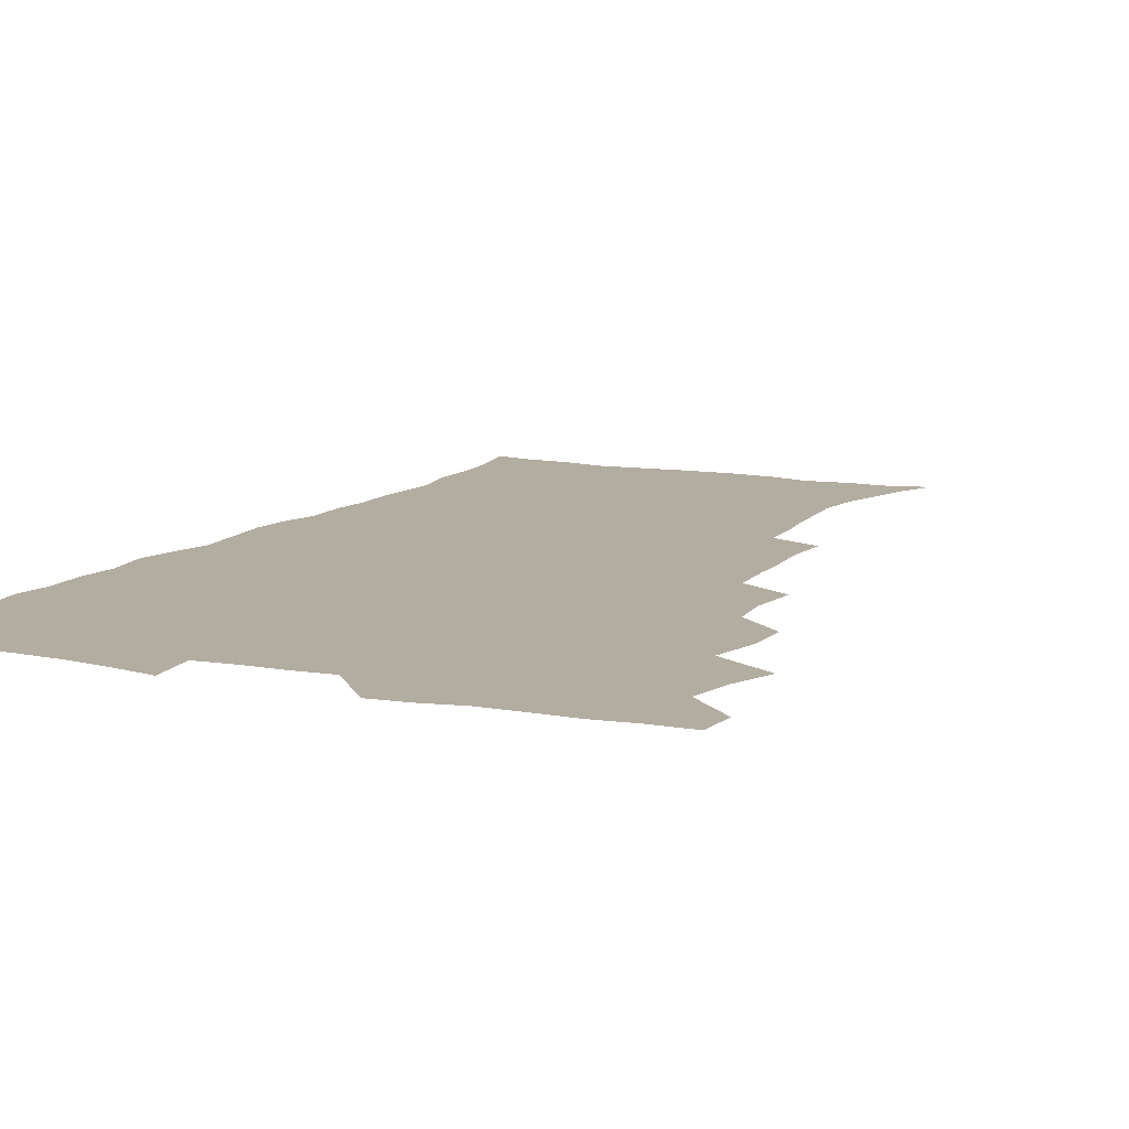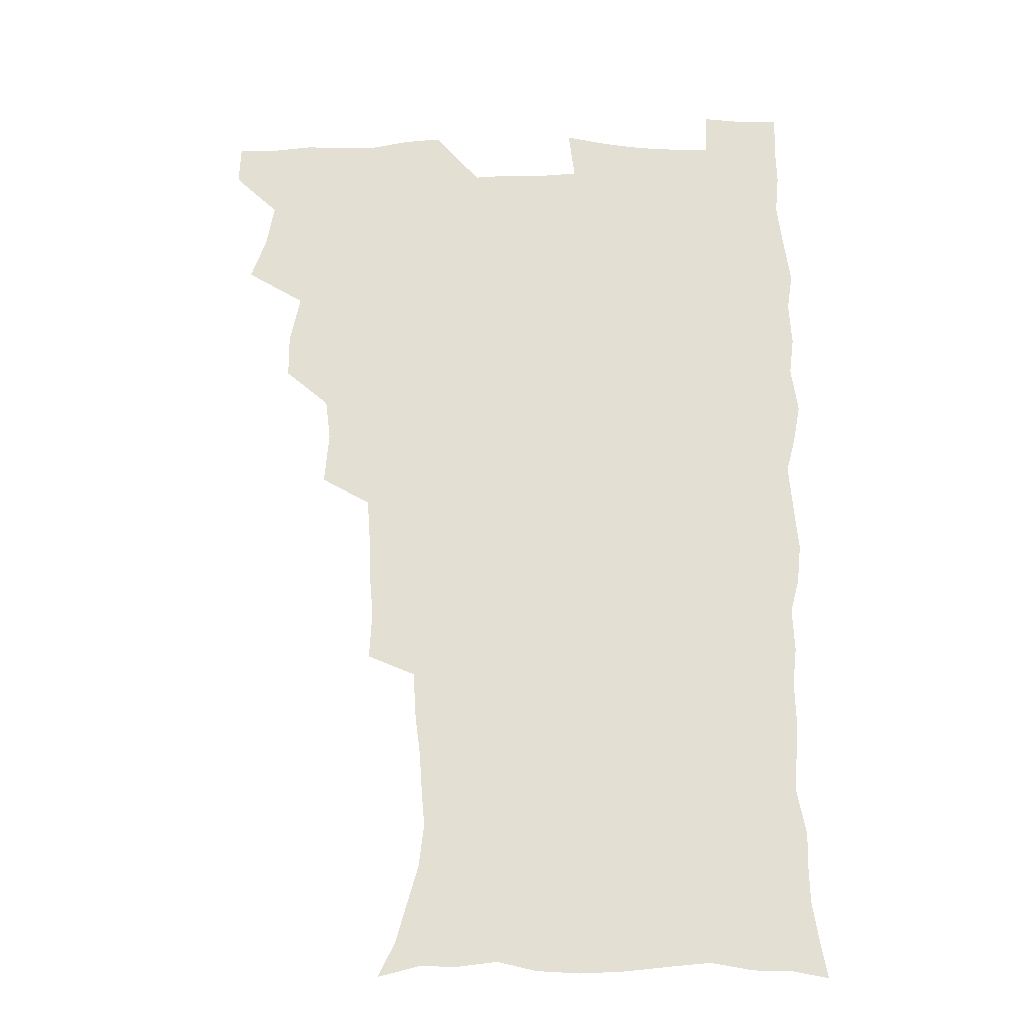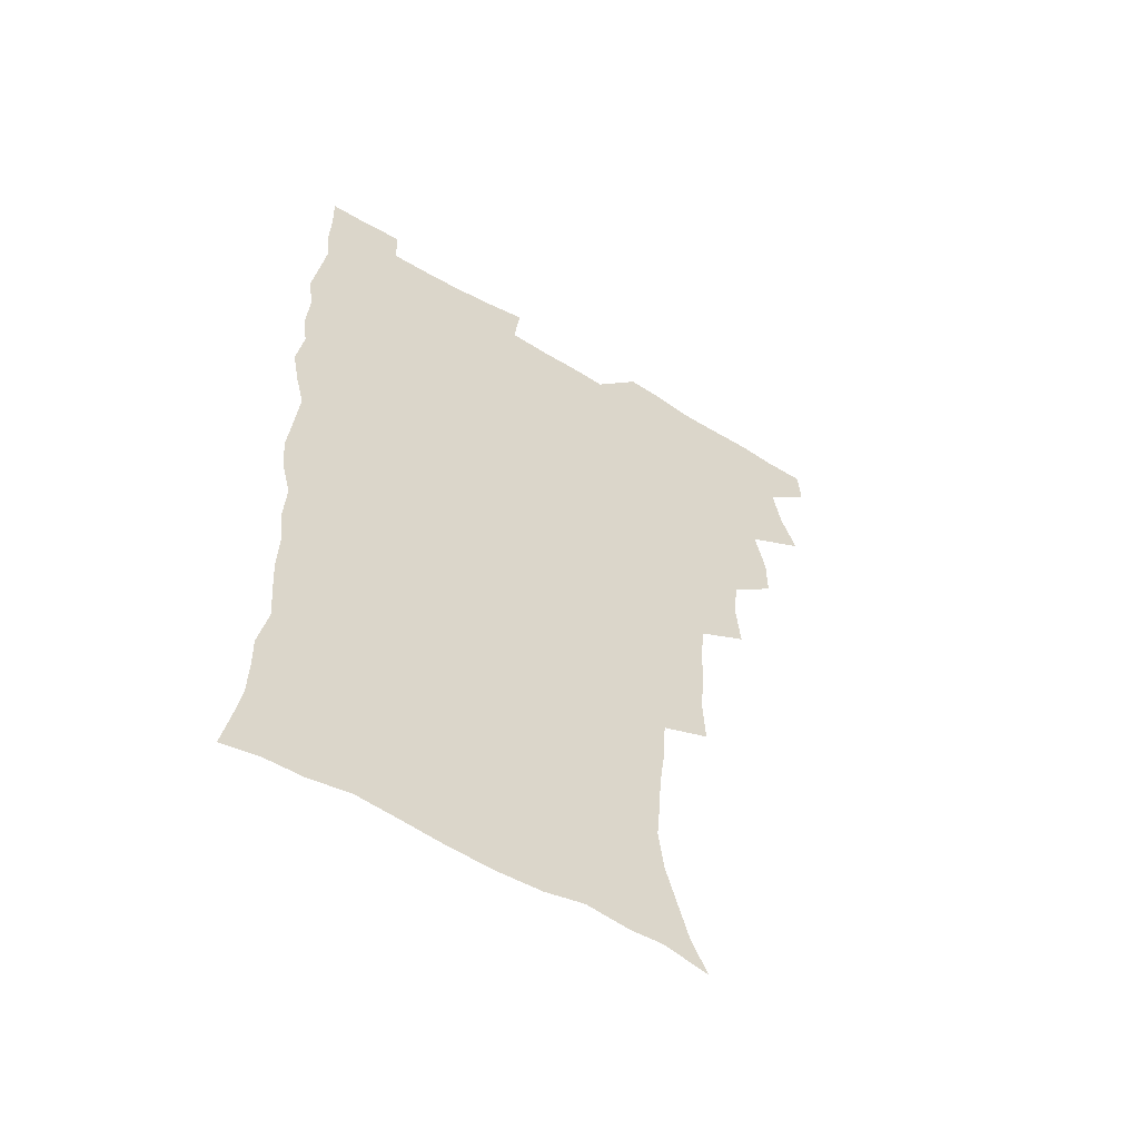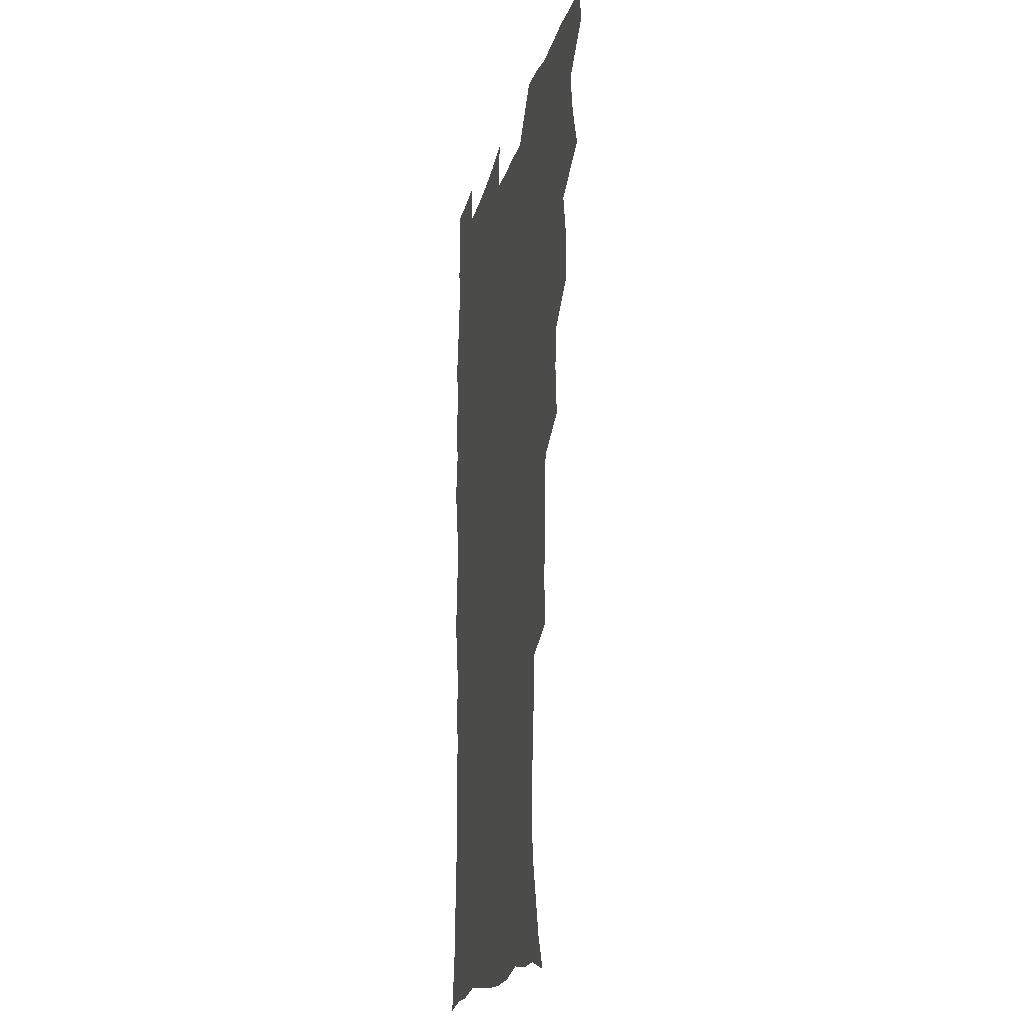
<metadata>
{"format":"obj","ext":"obj","renderer":"f3d","projection":"perspective","resolution":1024,"background":"white","views":[{"elev":10.5,"azim":-154.1,"up":"+Z"},{"elev":-23.0,"azim":0.0,"up":"+Y"},{"elev":-57.4,"azim":148.1,"up":"+Y"},{"elev":-18.2,"azim":-102.6,"up":"+Y"}]}
</metadata>
<code>
v 480 539.5 0
v 480.7 554.4 0
v 488 491 0
v 493.8 507.3 0
v 496.9 523.8 0
v 497.3 538.9 0
v 496.1 554.7 0
v 506.2 442.7 0
v 506.2 459.1 0
v 510.1 478 0
v 514.1 494.6 0
v 511.9 508.8 0
v 513.8 524 0
v 513.1 538.8 0
v 510.8 556.4 0
v 523.3 392.8 0
v 525 412.6 0
v 523.1 428.4 0
v 526.8 447.7 0
v 527 463.8 0
v 526.6 479.1 0
v 528 494.7 0
v 528.9 509.7 0
v 529.1 524.1 0
v 528.4 538.3 0
v 526 556.1 0
v 544.3 314.4 0
v 545.2 333 0
v 543.9 348.5 0
v 543.3 365.2 0
v 542.1 382.2 0
v 541.4 399.5 0
v 541.4 416.6 0
v 544.4 435.7 0
v 542.5 449.7 0
v 543.9 465.8 0
v 544.6 481.1 0
v 543.2 495.4 0
v 544 510 0
v 543.6 524.5 0
v 542.6 539.2 0
v 540.7 556.3 0
v 551 185.2 0
v 557.3 198.1 0
v 561.1 211.5 0
v 565.8 228 0
v 567.8 244.3 0
v 566.6 258.2 0
v 565.6 273.5 0
v 563.7 288.5 0
v 562.5 306.7 0
v 562.2 324.8 0
v 560.9 340.2 0
v 560.3 356.3 0
v 559.4 372.1 0
v 558.7 388.3 0
v 559.1 405.4 0
v 558.9 421.6 0
v 558.6 436.9 0
v 560.5 453.5 0
v 559.2 467.2 0
v 559.8 482.1 0
v 560.9 496.4 0
v 559.2 510.8 0
v 558.1 525.5 0
v 556.9 540.7 0
v 554.8 559.3 0
v 567.9 189.4 0
v 570.6 201.1 0
v 578.4 220.8 0
v 580.5 236.7 0
v 581 252 0
v 580.7 267.4 0
v 579.1 281.2 0
v 577.1 295.4 0
v 577.8 314.9 0
v 577.1 331 0
v 576.4 346.2 0
v 576.1 362.2 0
v 574.5 376.5 0
v 574.9 393.5 0
v 573.7 407.6 0
v 574.6 424.3 0
v 574 438.8 0
v 574.5 454.1 0
v 574.5 468.5 0
v 574.9 483 0
v 574.3 497 0
v 574.7 510.8 0
v 573.4 525.1 0
v 571.8 540.8 0
v 568.9 560.5 0
v 580.2 188.8 0
v 588.8 209 0
v 593.1 227.2 0
v 593.4 241.2 0
v 594.8 259.4 0
v 593.7 272.5 0
v 592.3 286.2 0
v 592.1 303.5 0
v 591 318.2 0
v 589.9 332.4 0
v 591.2 351.4 0
v 590.3 365.2 0
v 589.2 379.8 0
v 589.1 395.5 0
v 589.3 410.9 0
v 589.5 426.3 0
v 588.8 440.3 0
v 589 455 0
v 589.8 470.1 0
v 589.5 483.5 0
v 588.9 497.4 0
v 588.6 511.4 0
v 587.4 526.1 0
v 586.5 540.5 0
v 596.5 190.9 0
v 602.7 210.5 0
v 605.4 228.1 0
v 606.4 244.3 0
v 606.6 259.8 0
v 605.9 274 0
v 605.5 289.9 0
v 605 305.5 0
v 604.6 321.9 0
v 604.8 338.8 0
v 604 350.8 0
v 603.7 367.2 0
v 603.5 382.6 0
v 603.9 398.8 0
v 603.3 411.8 0
v 603.5 427.1 0
v 603.2 441.3 0
v 603.1 455.5 0
v 603.3 469.7 0
v 603.4 483.7 0
v 603.7 497.5 0
v 603 511.6 0
v 601.7 526.7 0
v 600.9 541.6 0
v 611.6 187.3 0
v 617.3 212.7 0
v 618.8 230.5 0
v 619.1 245.5 0
v 619.3 261.9 0
v 618.8 276.3 0
v 618.2 290.7 0
v 618.1 308 0
v 618 324.9 0
v 617.6 339.5 0
v 617.3 352.6 0
v 617.2 368.3 0
v 617 383.1 0
v 617 398.3 0
v 616.8 411.4 0
v 617.2 428 0
v 617 441.6 0
v 617.3 456.3 0
v 617.4 470.2 0
v 617.3 483.8 0
v 617.5 497.7 0
v 617.5 511.5 0
v 617.5 525.3 0
v 615.8 541.5 0
v 628.5 186.4 0
v 631.1 211.3 0
v 631.8 230.5 0
v 632 247 0
v 631.9 263.1 0
v 631.6 277.6 0
v 631.4 293.7 0
v 631.1 308.7 0
v 630.9 324.4 0
v 630.6 339.2 0
v 630.6 353.7 0
v 630.5 368.3 0
v 630.5 384.1 0
v 630.4 398.1 0
v 630.5 412.7 0
v 630.7 428.2 0
v 630.8 441.8 0
v 631 456.2 0
v 631.2 470 0
v 631.3 483.8 0
v 631.5 497.7 0
v 631.5 511.5 0
v 631.5 525.2 0
v 630.3 542.6 0
v 628 561.6 0
v 645.7 187.2 0
v 645.4 212.6 0
v 645.1 230.6 0
v 645 245.5 0
v 644.6 262.8 0
v 644.5 278.3 0
v 644.2 293.4 0
v 643.8 310.1 0
v 643.8 324.6 0
v 643.8 338.4 0
v 643.8 352.8 0
v 643.7 369 0
v 643.8 383.7 0
v 644 398.1 0
v 644.1 412.7 0
v 644.2 427.7 0
v 644.5 441.7 0
v 644.7 456 0
v 645.1 469.9 0
v 645.3 484.3 0
v 645.6 497.9 0
v 645.6 511.5 0
v 645.6 525.8 0
v 645.3 541.2 0
v 643.9 558.3 0
v 662.5 189 0
v 659.8 211.5 0
v 658.7 228.9 0
v 657.8 245.4 0
v 659.4 257.1 0
v 657.4 276.8 0
v 657.2 292.2 0
v 656.9 307.7 0
v 656.6 323.8 0
v 656.8 338.4 0
v 657 352.9 0
v 657 368 0
v 657.2 382.7 0
v 657.7 396.7 0
v 657.8 411.8 0
v 658.3 426 0
v 658.4 440.8 0
v 659.1 454.6 0
v 659 469.5 0
v 659.2 483.7 0
v 659.3 497.8 0
v 659.8 511.7 0
v 660 525.9 0
v 660.2 540.1 0
v 659.6 556 0
v 678.3 190.5 0
v 674.6 209.6 0
v 671.8 229 0
v 672 242.5 0
v 671.4 257.8 0
v 669.4 278.1 0
v 670.1 291.2 0
v 669.3 308.1 0
v 669.3 322.9 0
v 669.8 337 0
v 670.5 351 0
v 670.1 367.1 0
v 670.9 380.9 0
v 671.4 395.3 0
v 672.9 408.8 0
v 672.7 423.9 0
v 672.3 439.6 0
v 673.1 453.7 0
v 673.3 468.4 0
v 672.8 483.7 0
v 673.4 497.4 0
v 674 511.4 0
v 674.5 525.8 0
v 674.7 540.3 0
v 674.9 555.1 0
v 694.8 187.6 0
v 689.7 206.8 0
v 685.3 227.1 0
v 685.2 241.3 0
v 683.9 257.7 0
v 684.1 272.4 0
v 682.9 289.1 0
v 683.5 303.3 0
v 682 320.6 0
v 684.1 333.3 0
v 684.3 348.1 0
v 685.5 362.3 0
v 685.1 378 0
v 685.8 392.5 0
v 686.9 406.7 0
v 686.6 422.5 0
v 687.7 436.6 0
v 687.7 452 0
v 688 466.8 0
v 687.7 482 0
v 688.5 496.2 0
v 688.5 510.9 0
v 689.1 525.4 0
v 689.5 539.7 0
v 689.8 554.9 0
v 690.1 571.4 0
v 708.7 187.4 0
v 704.3 204.5 0
v 702.4 220 0
v 700.6 235.7 0
v 697.9 253.3 0
v 698 267.7 0
v 697.9 282.7 0
v 697.6 298.4 0
v 698.6 312.7 0
v 699 327.6 0
v 699.8 342.4 0
v 701.9 356.1 0
v 701.7 372 0
v 701.4 387.9 0
v 702 403.1 0
v 701.9 419 0
v 701.8 434.4 0
v 704.2 448.4 0
v 704.2 463.8 0
v 702.2 480.4 0
v 704.2 494.3 0
v 704.1 509.6 0
v 703.8 524.9 0
v 704 539.3 0
v 705.2 554.6 0
v 705.7 569.8 0
v 723.4 184.6 0
v 720.6 199.3 0
v 718.1 214.1 0
v 717.8 227.3 0
v 718.1 240.9 0
v 714.5 259 0
v 715.6 272.5 0
v 716.5 286.8 0
v 716 302.9 0
v 717.5 317.3 0
v 716.8 334.1 0
v 720.1 347.3 0
v 721.6 362.1 0
v 719.9 379.6 0
v 718.4 397.5 0
v 721.9 411.3 0
v 724.5 425.8 0
v 721.9 443.6 0
v 723.6 458.3 0
v 722.5 474.8 0
v 724.6 489.5 0
v 722 506.6 0
v 719.7 524 0
v 721.1 539.1 0
v 720.6 554.5 0
v 721.1 569.7 0
f 5 6 1
f 1 6 2
f 6 7 2
f 10 11 3
f 3 11 4
f 11 12 4
f 4 12 5
f 12 13 5
f 5 13 6
f 13 14 6
f 6 14 7
f 14 15 7
f 18 19 8
f 8 19 9
f 19 20 9
f 9 20 10
f 20 21 10
f 10 21 11
f 21 22 11
f 11 22 12
f 22 23 12
f 12 23 13
f 23 24 13
f 13 24 14
f 24 25 14
f 14 25 15
f 25 26 15
f 31 32 16
f 16 32 17
f 32 33 17
f 17 33 18
f 33 34 18
f 18 34 19
f 34 35 19
f 19 35 20
f 35 36 20
f 20 36 21
f 36 37 21
f 21 37 22
f 37 38 22
f 22 38 23
f 38 39 23
f 23 39 24
f 39 40 24
f 24 40 25
f 40 41 25
f 25 41 26
f 41 42 26
f 51 52 27
f 27 52 28
f 52 53 28
f 28 53 29
f 53 54 29
f 29 54 30
f 54 55 30
f 30 55 31
f 55 56 31
f 31 56 32
f 56 57 32
f 32 57 33
f 57 58 33
f 33 58 34
f 58 59 34
f 34 59 35
f 59 60 35
f 35 60 36
f 60 61 36
f 36 61 37
f 61 62 37
f 37 62 38
f 62 63 38
f 38 63 39
f 63 64 39
f 39 64 40
f 64 65 40
f 40 65 41
f 65 66 41
f 41 66 42
f 66 67 42
f 43 68 44
f 68 69 44
f 44 69 45
f 69 70 45
f 45 70 46
f 70 71 46
f 46 71 47
f 71 72 47
f 47 72 48
f 72 73 48
f 48 73 49
f 73 74 49
f 49 74 50
f 74 75 50
f 50 75 51
f 75 76 51
f 51 76 52
f 76 77 52
f 52 77 53
f 77 78 53
f 53 78 54
f 78 79 54
f 54 79 55
f 79 80 55
f 55 80 56
f 80 81 56
f 56 81 57
f 81 82 57
f 57 82 58
f 82 83 58
f 58 83 59
f 83 84 59
f 59 84 60
f 84 85 60
f 60 85 61
f 85 86 61
f 61 86 62
f 86 87 62
f 62 87 63
f 87 88 63
f 63 88 64
f 88 89 64
f 64 89 65
f 89 90 65
f 65 90 66
f 90 91 66
f 66 91 67
f 91 92 67
f 68 93 69
f 93 94 69
f 69 94 70
f 94 95 70
f 70 95 71
f 95 96 71
f 71 96 72
f 96 97 72
f 72 97 73
f 97 98 73
f 73 98 74
f 98 99 74
f 74 99 75
f 99 100 75
f 75 100 76
f 100 101 76
f 76 101 77
f 101 102 77
f 77 102 78
f 102 103 78
f 78 103 79
f 103 104 79
f 79 104 80
f 104 105 80
f 80 105 81
f 105 106 81
f 81 106 82
f 106 107 82
f 82 107 83
f 107 108 83
f 83 108 84
f 108 109 84
f 84 109 85
f 109 110 85
f 85 110 86
f 110 111 86
f 86 111 87
f 111 112 87
f 87 112 88
f 112 113 88
f 88 113 89
f 113 114 89
f 89 114 90
f 114 115 90
f 90 115 91
f 115 116 91
f 91 116 92
f 93 117 94
f 117 118 94
f 94 118 95
f 118 119 95
f 95 119 96
f 119 120 96
f 96 120 97
f 120 121 97
f 97 121 98
f 121 122 98
f 98 122 99
f 122 123 99
f 99 123 100
f 123 124 100
f 100 124 101
f 124 125 101
f 101 125 102
f 125 126 102
f 102 126 103
f 126 127 103
f 103 127 104
f 127 128 104
f 104 128 105
f 128 129 105
f 105 129 106
f 129 130 106
f 106 130 107
f 130 131 107
f 107 131 108
f 131 132 108
f 108 132 109
f 132 133 109
f 109 133 110
f 133 134 110
f 110 134 111
f 134 135 111
f 111 135 112
f 135 136 112
f 112 136 113
f 136 137 113
f 113 137 114
f 137 138 114
f 114 138 115
f 138 139 115
f 115 139 116
f 139 140 116
f 117 141 118
f 141 142 118
f 118 142 119
f 142 143 119
f 119 143 120
f 143 144 120
f 120 144 121
f 144 145 121
f 121 145 122
f 145 146 122
f 122 146 123
f 146 147 123
f 123 147 124
f 147 148 124
f 124 148 125
f 148 149 125
f 125 149 126
f 149 150 126
f 126 150 127
f 150 151 127
f 127 151 128
f 151 152 128
f 128 152 129
f 152 153 129
f 129 153 130
f 153 154 130
f 130 154 131
f 154 155 131
f 131 155 132
f 155 156 132
f 132 156 133
f 156 157 133
f 133 157 134
f 157 158 134
f 134 158 135
f 158 159 135
f 135 159 136
f 159 160 136
f 136 160 137
f 160 161 137
f 137 161 138
f 161 162 138
f 138 162 139
f 162 163 139
f 139 163 140
f 163 164 140
f 141 165 142
f 165 166 142
f 142 166 143
f 166 167 143
f 143 167 144
f 167 168 144
f 144 168 145
f 168 169 145
f 145 169 146
f 169 170 146
f 146 170 147
f 170 171 147
f 147 171 148
f 171 172 148
f 148 172 149
f 172 173 149
f 149 173 150
f 173 174 150
f 150 174 151
f 174 175 151
f 151 175 152
f 175 176 152
f 152 176 153
f 176 177 153
f 153 177 154
f 177 178 154
f 154 178 155
f 178 179 155
f 155 179 156
f 179 180 156
f 156 180 157
f 180 181 157
f 157 181 158
f 181 182 158
f 158 182 159
f 182 183 159
f 159 183 160
f 183 184 160
f 160 184 161
f 184 185 161
f 161 185 162
f 185 186 162
f 162 186 163
f 186 187 163
f 163 187 164
f 187 188 164
f 165 190 166
f 190 191 166
f 166 191 167
f 191 192 167
f 167 192 168
f 192 193 168
f 168 193 169
f 193 194 169
f 169 194 170
f 194 195 170
f 170 195 171
f 195 196 171
f 171 196 172
f 196 197 172
f 172 197 173
f 197 198 173
f 173 198 174
f 198 199 174
f 174 199 175
f 199 200 175
f 175 200 176
f 200 201 176
f 176 201 177
f 201 202 177
f 177 202 178
f 202 203 178
f 178 203 179
f 203 204 179
f 179 204 180
f 204 205 180
f 180 205 181
f 205 206 181
f 181 206 182
f 206 207 182
f 182 207 183
f 207 208 183
f 183 208 184
f 208 209 184
f 184 209 185
f 209 210 185
f 185 210 186
f 210 211 186
f 186 211 187
f 211 212 187
f 187 212 188
f 212 213 188
f 188 213 189
f 213 214 189
f 190 215 191
f 215 216 191
f 191 216 192
f 216 217 192
f 192 217 193
f 217 218 193
f 193 218 194
f 218 219 194
f 194 219 195
f 219 220 195
f 195 220 196
f 220 221 196
f 196 221 197
f 221 222 197
f 197 222 198
f 222 223 198
f 198 223 199
f 223 224 199
f 199 224 200
f 224 225 200
f 200 225 201
f 225 226 201
f 201 226 202
f 226 227 202
f 202 227 203
f 227 228 203
f 203 228 204
f 228 229 204
f 204 229 205
f 229 230 205
f 205 230 206
f 230 231 206
f 206 231 207
f 231 232 207
f 207 232 208
f 232 233 208
f 208 233 209
f 233 234 209
f 209 234 210
f 234 235 210
f 210 235 211
f 235 236 211
f 211 236 212
f 236 237 212
f 212 237 213
f 237 238 213
f 213 238 214
f 238 239 214
f 215 240 216
f 240 241 216
f 216 241 217
f 241 242 217
f 217 242 218
f 242 243 218
f 218 243 219
f 243 244 219
f 219 244 220
f 244 245 220
f 220 245 221
f 245 246 221
f 221 246 222
f 246 247 222
f 222 247 223
f 247 248 223
f 223 248 224
f 248 249 224
f 224 249 225
f 249 250 225
f 225 250 226
f 250 251 226
f 226 251 227
f 251 252 227
f 227 252 228
f 252 253 228
f 228 253 229
f 253 254 229
f 229 254 230
f 254 255 230
f 230 255 231
f 255 256 231
f 231 256 232
f 256 257 232
f 232 257 233
f 257 258 233
f 233 258 234
f 258 259 234
f 234 259 235
f 259 260 235
f 235 260 236
f 260 261 236
f 236 261 237
f 261 262 237
f 237 262 238
f 262 263 238
f 238 263 239
f 263 264 239
f 240 265 241
f 265 266 241
f 241 266 242
f 266 267 242
f 242 267 243
f 267 268 243
f 243 268 244
f 268 269 244
f 244 269 245
f 269 270 245
f 245 270 246
f 270 271 246
f 246 271 247
f 271 272 247
f 247 272 248
f 272 273 248
f 248 273 249
f 273 274 249
f 249 274 250
f 274 275 250
f 250 275 251
f 275 276 251
f 251 276 252
f 276 277 252
f 252 277 253
f 277 278 253
f 253 278 254
f 278 279 254
f 254 279 255
f 279 280 255
f 255 280 256
f 280 281 256
f 256 281 257
f 281 282 257
f 257 282 258
f 282 283 258
f 258 283 259
f 283 284 259
f 259 284 260
f 284 285 260
f 260 285 261
f 285 286 261
f 261 286 262
f 286 287 262
f 262 287 263
f 287 288 263
f 263 288 264
f 288 289 264
f 265 291 266
f 291 292 266
f 266 292 267
f 292 293 267
f 267 293 268
f 293 294 268
f 268 294 269
f 294 295 269
f 269 295 270
f 295 296 270
f 270 296 271
f 296 297 271
f 271 297 272
f 297 298 272
f 272 298 273
f 298 299 273
f 273 299 274
f 299 300 274
f 274 300 275
f 300 301 275
f 275 301 276
f 301 302 276
f 276 302 277
f 302 303 277
f 277 303 278
f 303 304 278
f 278 304 279
f 304 305 279
f 279 305 280
f 305 306 280
f 280 306 281
f 306 307 281
f 281 307 282
f 307 308 282
f 282 308 283
f 308 309 283
f 283 309 284
f 309 310 284
f 284 310 285
f 310 311 285
f 285 311 286
f 311 312 286
f 286 312 287
f 312 313 287
f 287 313 288
f 313 314 288
f 288 314 289
f 314 315 289
f 289 315 290
f 315 316 290
f 291 317 292
f 317 318 292
f 292 318 293
f 318 319 293
f 293 319 294
f 319 320 294
f 294 320 295
f 320 321 295
f 295 321 296
f 321 322 296
f 296 322 297
f 322 323 297
f 297 323 298
f 323 324 298
f 298 324 299
f 324 325 299
f 299 325 300
f 325 326 300
f 300 326 301
f 326 327 301
f 301 327 302
f 327 328 302
f 302 328 303
f 328 329 303
f 303 329 304
f 329 330 304
f 304 330 305
f 330 331 305
f 305 331 306
f 331 332 306
f 306 332 307
f 332 333 307
f 307 333 308
f 333 334 308
f 308 334 309
f 334 335 309
f 309 335 310
f 335 336 310
f 310 336 311
f 336 337 311
f 311 337 312
f 337 338 312
f 312 338 313
f 338 339 313
f 313 339 314
f 339 340 314
f 314 340 315
f 340 341 315
f 315 341 316
f 341 342 316

</code>
